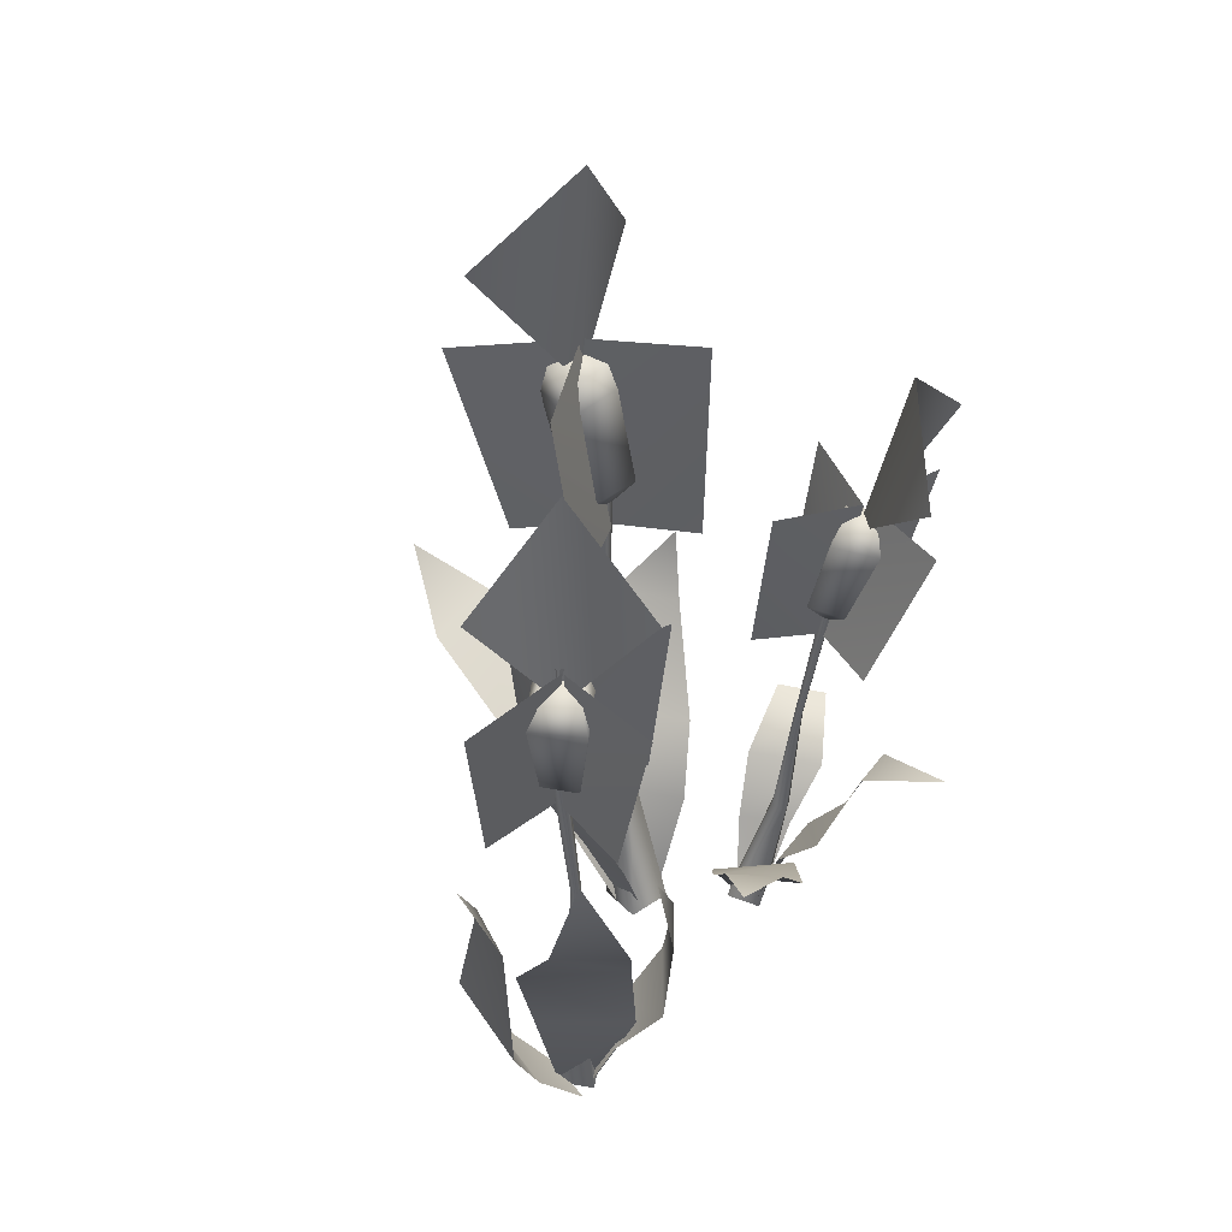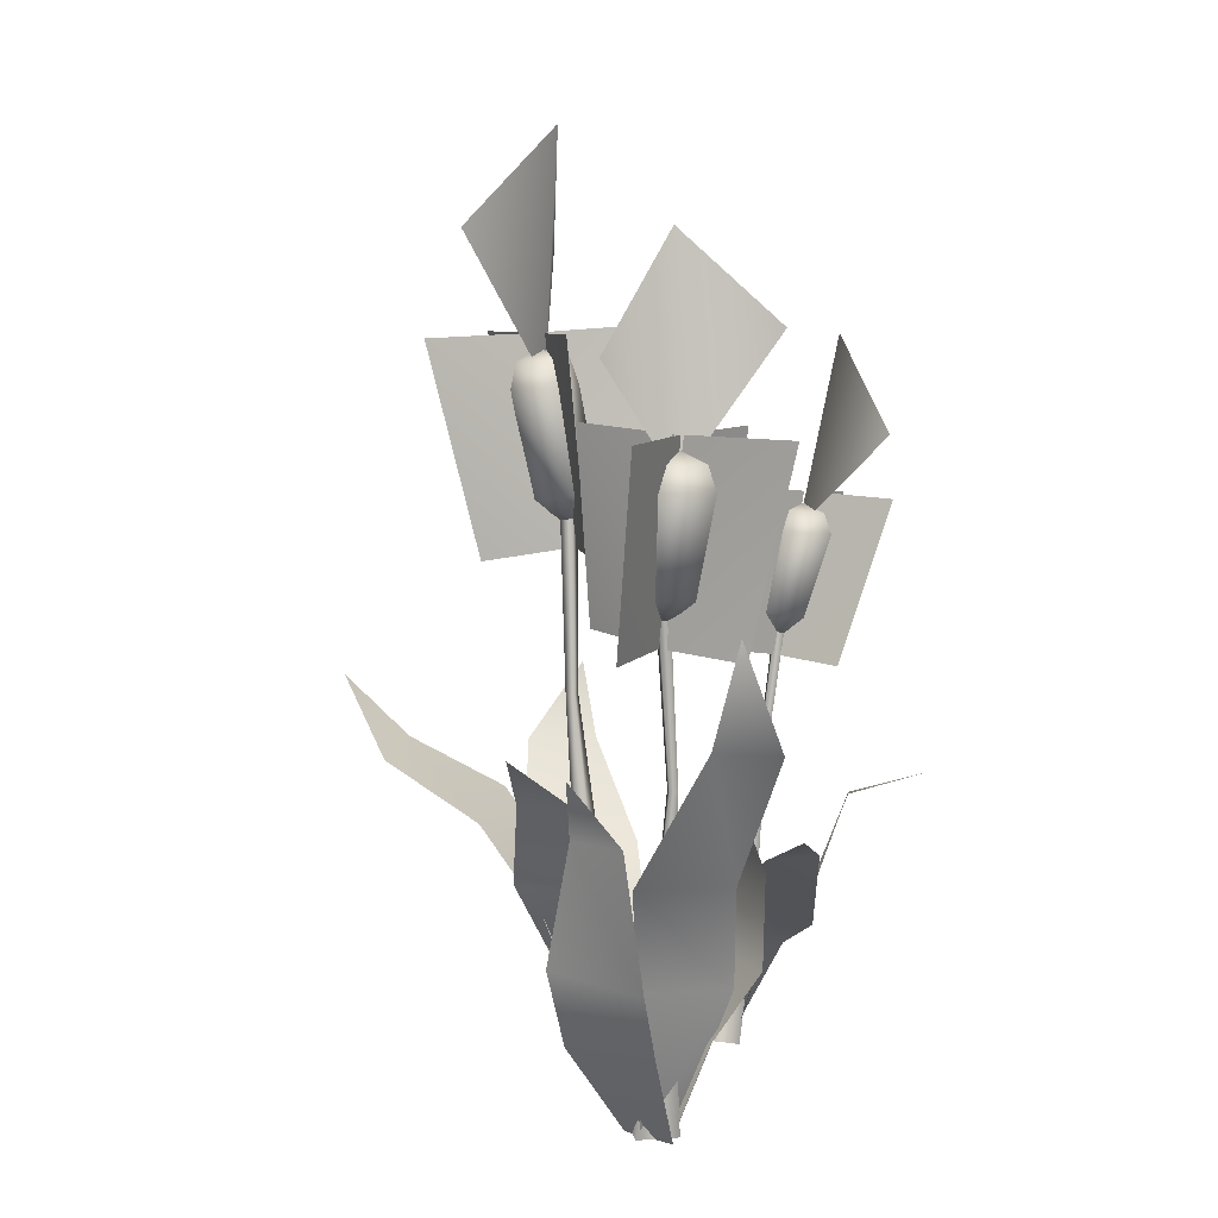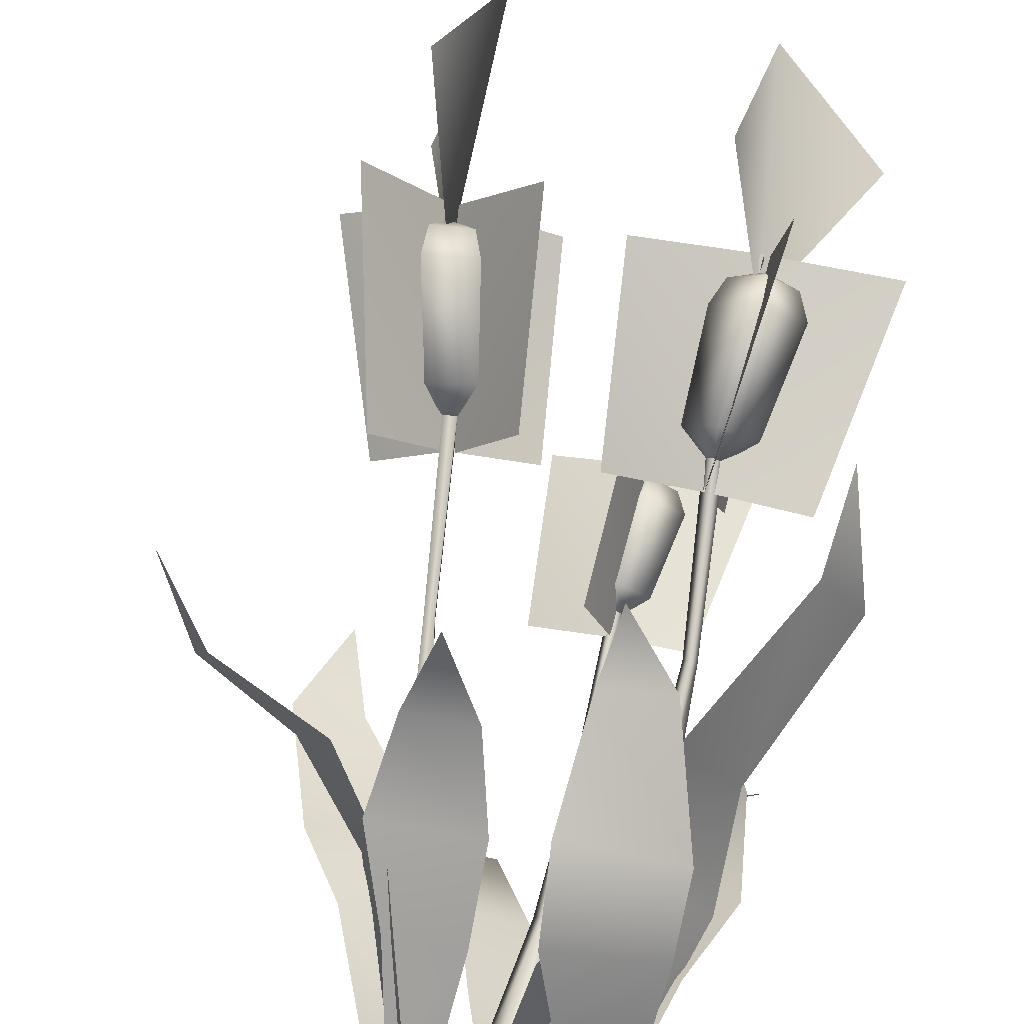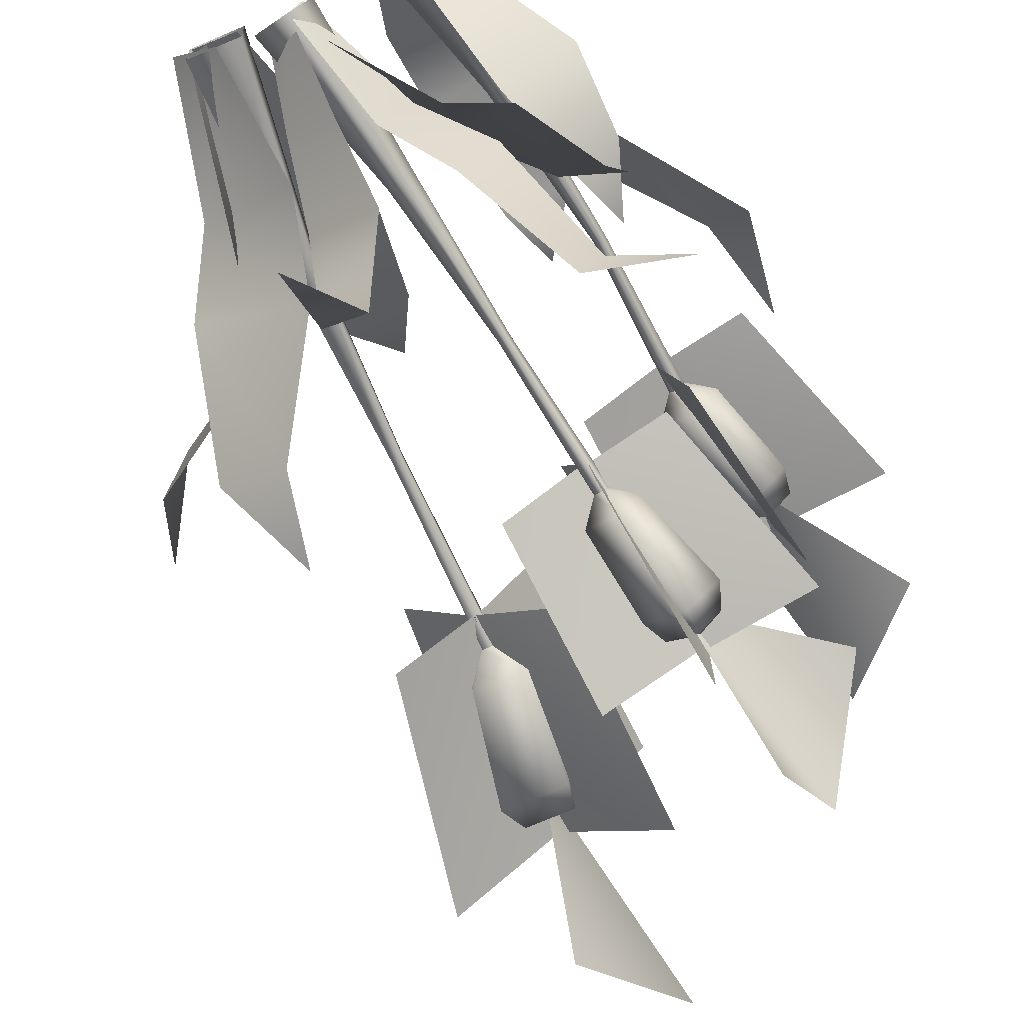
<metadata>
{"format":"obj","ext":"obj","renderer":"f3d","projection":"perspective","resolution":1024,"background":"white","views":[{"elev":43.8,"azim":50.2,"up":"+Y"},{"elev":7.9,"azim":27.3,"up":"+Y"},{"elev":78.6,"azim":8.2,"up":"+Z"},{"elev":-70.9,"azim":28.0,"up":"+Z"}]}
</metadata>
<code>
o sholazar_cattailb
v -0.2441 0.6081 0.3489
v -0.06146 -0.1877 0.07918
v -0.1333 -0.1891 -0.1362
v 0.2557 -0.1993 -0.5374
v 0.1378 0.1785 -0.6446
v 0.3687 -0.2215 -0.6466
v -0.02436 0.4984 -1.317
v 0.1756 0.8053 -1.221
v -0.03735 0.8136 -1.058
v 0.04653 0.5304 -0.7786
v 0.368 0.5162 -1.032
v 0.3579 0.1745 -0.8254
v 0.4287 -0.08835 -0.6302
v 0.6982 0.3612 -0.5301
v 0.3122 -0.1021 -0.4315
v 1.151 1.107 0.2761
v 0.895 0.9646 0.1598
v 1.099 0.9712 -0.04361
v 0.9316 0.5253 -0.3659
v 0.609 0.563 -0.02148
v 0.4171 0.3071 -0.1892
v 0.6975 0.3613 -0.5295
v 0.427 -0.08799 -0.6293
v 0.3105 -0.1018 -0.4305
v 0.4165 0.3072 -0.1887
v 0.6083 0.5631 -0.02095
v 0.9309 0.5254 -0.3654
v 0.8943 0.9647 0.1604
v 1.099 0.9713 -0.04306
v 1.15 1.107 0.2766
v 0.7462 0.2644 0.7317
v 0.6661 -0.1654 0.8828
v 0.8043 -0.1806 0.9958
v 0.9771 0.2769 0.9553
v 1.173 0.6159 0.8104
v 0.8211 0.5919 0.5114
v 1.148 1.054 0.7275
v 0.9199 1.039 0.5285
v 0.998 1.387 0.7073
v 0.8389 -0.1908 1.062
v 0.9135 0.3129 1.397
v 0.5793 -0.1749 1.046
v 0.5574 1.593 1.578
v 0.4896 1.282 1.418
v 0.8037 1.292 1.504
v 0.9366 0.655 1.561
v 0.408 0.6948 1.493
v 0.4157 0.2902 1.333
v 0.7884 -0.1722 0.9248
v 1.068 0.5378 0.8969
v 0.685 -0.1759 1.098
v 1.355 2.27 1.472
v 1.266 1.785 1.585
v 1.475 1.731 1.275
v 1.109 1.044 0.9643
v 0.8178 1.095 1.443
v 0.7811 0.5902 1.31
v 0.05913 -0.1797 0.006001
v 0.131 0.3018 0.1916
v -0.1388 -0.1972 0.04065
v -0.1385 1.496 0.8904
v -0.2786 1.2 0.5405
v 0.0617 1.192 0.521
v 0.154 0.7531 0.3871
v -0.3652 0.7622 0.4244
v -0.2293 0.3158 0.2245
v 0.1321 0.3019 0.1916
v 0.0617 -0.1795 0.005928
v -0.1362 -0.1969 0.04058
v -0.2282 0.3159 0.2245
v -0.3641 0.7623 0.4244
v 0.1551 0.7532 0.3871
v -0.2775 1.2 0.5405
v 0.06281 1.192 0.521
v -0.1374 1.496 0.8904
v -0.4392 0.4323 0.003798
v -0.2152 -0.2078 0.02154
v -0.01099 -0.1873 -0.1879
v 0.005123 0.4108 -0.3456
v -0.1324 0.8217 -0.4969
v -0.6434 0.7422 -0.1894
v -0.4956 1.311 -0.7232
v -0.8095 1.303 -0.5342
v -0.6073 1.709 -0.7844
v -0.06402 -0.188 0.07925
v -0.2452 0.608 0.349
v -0.1359 -0.1893 -0.1361
v -1.388 1.746 0.374
v -1.196 1.385 0.05867
v -1.092 1.338 0.4676
v -0.543 1.059 0.4547
v -0.7369 1.125 -0.145
v -0.3869 0.6743 -0.199
v 1.068 0.5379 0.8962
v 0.7868 -0.172 0.9232
v 0.6835 -0.1757 1.096
v 0.7804 0.5903 1.31
v 0.8171 1.095 1.442
v 1.109 1.044 0.9636
v 1.266 1.785 1.584
v 1.474 1.731 1.275
v 1.354 2.27 1.472
v 0.1371 0.1786 -0.6441
v 0.254 -0.199 -0.5363
v 0.3671 -0.2212 -0.6454
v 0.1748 0.8054 -1.22
v -0.02506 0.4985 -1.317
v -0.03806 0.8137 -1.057
v 0.04583 0.5305 -0.7781
v 0.3673 0.5163 -1.032
v 0.3572 0.1747 -0.8249
v 0.3683 -0.2212 -0.6538
v 0.485 0.2733 -0.8382
v 0.4232 -0.2219 -0.522
v 0.6003 0.3161 -0.5017
v 0.826 0.5916 -0.5556
v 0.6756 0.5502 -0.9221
v 0.9853 1.146 -0.6846
v 0.896 1.104 -0.9324
v 1.329 1.249 -0.9339
v 0.4843 0.2734 -0.8376
v 0.3667 -0.221 -0.6531
v 0.4216 -0.2217 -0.5214
v 0.5996 0.3162 -0.5011
v 0.8253 0.5917 -0.555
v 0.6749 0.5503 -0.9215
v 0.9846 1.146 -0.684
v 0.8953 1.104 -0.9318
v 1.328 1.249 -0.9334
v 0.6676 -0.1656 0.8845
v 0.7469 0.2644 0.7325
v 0.8058 -0.1808 0.9975
v 0.9987 1.387 0.7079
v 1.148 1.053 0.7281
v 0.9206 1.039 0.5291
v 0.8219 0.5918 0.512
v 1.174 0.6159 0.811
v 0.9778 0.2768 0.956
v 0.9128 0.3128 1.397
v 0.8373 -0.1906 1.06
v 0.5778 -0.1746 1.044
v 0.415 0.2901 1.333
v 0.4072 0.6947 1.493
v 0.9358 0.6549 1.56
v 0.4889 1.282 1.418
v 0.803 1.291 1.503
v 0.5567 1.593 1.577
v -0.2178 -0.2081 0.02162
v -0.4403 0.4322 0.003829
v -0.01355 -0.1876 -0.1878
v 0.00402 0.4106 -0.3455
v -0.1335 0.8216 -0.4969
v -0.6445 0.7421 -0.1894
v -0.4967 1.311 -0.7232
v -0.8106 1.302 -0.5342
v -0.6084 1.709 -0.7844
v 0.8454 1.488 1.055
v 0.8718 1.484 1.088
v 0.8407 0.6628 1.066
v 0.8292 2.281 1.113
v 0.8646 2.274 1.156
v 0.7858 2.282 1.149
v 0.8212 2.276 1.192
v 0.8125 1.488 1.082
v 0.7844 0.6715 0.9914
v 0.8382 -0.1817 0.9856
v 0.8646 2.274 1.156
v 0.8389 1.484 1.115
v 0.7134 0.6718 1.052
v 0.7062 -0.1619 0.8219
v 0.6738 -0.1804 1.118
v 0.8382 -0.1817 0.9856
v 0.8407 0.6628 1.066
v 0.7697 0.6631 1.126
v 0.8718 1.484 1.088
v 0.5418 -0.1605 0.9546
v 0.4618 -0.2156 -0.5184
v 0.3616 -0.2238 -0.6762
v 0.4476 0.5217 -0.7137
v 0.4939 0.525 -0.6451
v 0.3048 -0.189 -0.4201
v 0.4232 0.5366 -0.6037
v 0.2046 -0.1973 -0.5779
v 0.3768 0.5333 -0.6722
v 0.3616 -0.2238 -0.6762
v 0.4476 0.5217 -0.7137
v 0.5197 1.25 -0.6838
v 0.4996 1.248 -0.7154
v 0.5591 1.944 -0.8083
v 0.5862 1.947 -0.7666
v 0.4882 1.255 -0.6641
v 0.5447 1.955 -0.7402
v 0.4682 1.253 -0.6957
v 0.5176 1.952 -0.7819
v 0.4996 1.248 -0.7154
v 0.5591 1.944 -0.8083
v -0.2613 1.678 0.007399
v -0.2629 1.677 0.05499
v -0.315 2.568 0.01043
v -0.3135 2.57 -0.05286
v -0.214 1.682 0.008994
v -0.2506 2.577 -0.05113
v -0.2155 1.681 0.05659
v -0.252 2.574 0.01216
v -0.2629 1.677 0.05499
v -0.315 2.568 0.01043
v -0.2214 0.7545 -0.07239
v -0.2217 0.7528 0.03282
v -0.1168 0.7642 -0.0658
v -0.1171 0.7625 0.03941
v -0.2217 0.7528 0.03282
v -0.1525 -0.1986 0.07697
v 0.08417 -0.1766 0.08494
v 0.09174 -0.172 -0.1528
v -0.145 -0.194 -0.1607
v -0.1525 -0.1986 0.07697
v -0.3858 0.6744 -0.1991
v -0.7358 1.125 -0.145
v -0.5419 1.06 0.4546
v -1.195 1.386 0.05882
v -1.092 1.339 0.4677
v -1.388 1.747 0.3741
v -0.5646 4.028 0.5453
v -0.3907 3.272 0.0322
v -0.3037 4.534 0.04715
v 0.3684 3.145 1.124
v 0.8178 2.144 1.156
v 0.9127 3.112 1.226
v 0.3954 2.192 1.039
v 1.015 3.123 0.6691
v 0.7928 2.143 1.127
v 0.9118 3.107 1.214
v 0.9137 2.17 0.704
v 0.7953 2.142 1.128
v 1.018 3.122 0.6691
v 0.9142 3.107 1.214
v 0.9162 2.17 0.7042
v 0.8081 2.147 1.128
v 0.9813 3.099 1.776
v 0.94 3.111 1.223
v 0.8017 2.118 1.568
v 0.984 3.099 1.776
v 0.8107 2.147 1.128
v 0.9427 3.111 1.223
v 0.8044 2.118 1.568
v 0.818 2.145 1.155
v 0.3684 3.145 1.122
v 0.9128 3.113 1.224
v 0.3956 2.192 1.037
v 0.802 2.146 1.16
v 1.485 3.098 1.178
v 0.9543 3.11 1.218
v 1.241 2.105 1.164
v 1.485 3.098 1.175
v 0.8023 2.146 1.157
v 0.9543 3.11 1.215
v 1.241 2.105 1.161
v 0.7272 3.454 1.581
v 0.9187 2.9 1.202
v 0.8683 4.022 1.146
v 1.359 3.577 1.029
v 0.9174 2.9 1.2
v 0.7254 3.454 1.579
v 0.8665 4.022 1.143
v 1.357 3.577 1.026
v 0.4965 2.741 -0.4204
v 0.5522 1.832 -0.7605
v 0.6407 2.682 -0.8865
v 0.4072 1.897 -0.4038
v 0.1613 2.692 -1.034
v 0.5241 1.832 -0.7414
v 0.6298 2.677 -0.8866
v 0.1643 1.855 -0.8919
v 0.5246 1.832 -0.7435
v 0.1616 2.692 -1.036
v 0.6301 2.677 -0.8888
v 0.1648 1.854 -0.8941
v 0.5262 1.835 -0.7549
v 1.131 2.66 -0.8902
v 0.6412 2.679 -0.9106
v 0.9123 1.804 -0.7032
v 1.131 2.659 -0.8925
v 0.5267 1.835 -0.7572
v 0.6415 2.679 -0.913
v 0.9128 1.804 -0.7055
v 0.5507 1.832 -0.7608
v 0.495 2.741 -0.4206
v 0.6392 2.682 -0.8867
v 0.4057 1.897 -0.4041
v 0.554 1.834 -0.7463
v 0.6555 2.639 -1.393
v 0.638 2.678 -0.9237
v 0.6006 1.774 -1.129
v 0.6532 2.639 -1.393
v 0.5517 1.834 -0.7468
v 0.6357 2.678 -0.924
v 0.5983 1.774 -1.13
v 1.142 2.993 -0.8039
v 0.6165 2.494 -0.8833
v 0.7832 3.493 -1.001
v 0.7213 3.075 -1.421
v 0.6147 2.494 -0.8823
v 1.139 2.993 -0.8026
v 0.7808 3.493 -0.9999
v 0.7189 3.076 -1.42
v 0.07817 3.553 -0.3761
v -0.2808 2.422 -0.03151
v -0.409 3.511 0.01253
v 0.1297 2.478 -0.3048
v -0.009474 3.516 0.5093
v -0.2377 2.42 -0.03156
v -0.398 3.505 0.02055
v 0.03457 2.445 0.3829
v -0.2397 2.42 -0.02964
v -0.01132 3.516 0.5114
v -0.3998 3.505 0.02264
v 0.03257 2.444 0.3848
v -0.2494 2.425 -0.01892
v -0.9284 3.501 -0.3331
v -0.4269 3.509 0.03763
v -0.6202 2.397 -0.348
v -0.9304 3.501 -0.3308
v -0.2516 2.425 -0.01685
v -0.4289 3.509 0.03988
v -0.6224 2.396 -0.3459
v -0.2795 2.422 -0.03009
v 0.07964 3.553 -0.3749
v -0.4076 3.511 0.01382
v 0.131 2.478 -0.3034
v -0.2725 2.423 -0.04778
v -0.788 3.488 0.5355
v -0.4329 3.508 0.05365
v -0.5981 2.373 0.3234
v -0.7857 3.488 0.5376
v -0.2704 2.424 -0.0456
v -0.4307 3.508 0.05563
v -0.596 2.373 0.3256
v -0.5754 3.901 -0.4017
v -0.3934 3.272 0.03197
v -0.3072 4.534 0.04684
v -0.5681 4.028 0.545
v 0.8226 2.375 1.316
v 0.8212 2.276 1.192
v 0.8646 2.274 1.156
v 0.9951 2.369 1.174
v 0.9178 2.867 1.42
v 1.119 2.86 1.224
v 0.9242 2.99 1.362
v 1.072 2.984 1.218
v 0.9285 3.043 1.214
v 0.8292 2.281 1.113
v 0.8545 2.394 1.002
v 0.9228 2.874 1.023
v 0.9279 2.995 1.07
v 0.9285 3.043 1.214
v 0.7858 2.282 1.149
v 0.6821 2.4 1.144
v 0.7218 2.882 1.219
v 0.78 3.001 1.215
v 0.9285 3.043 1.214
v 0.9285 3.043 1.214
v -0.1762 2.7 0.1166
v -0.252 2.574 0.01216
v -0.2506 2.577 -0.05113
v -0.1706 2.711 -0.1347
v -0.2435 3.241 0.1667
v -0.2632 3.254 -0.1488
v -0.2875 3.377 0.1381
v -0.3021 3.387 -0.09413
v -0.4107 3.433 0.03351
v -0.3135 2.57 -0.05286
v -0.4206 2.683 -0.1416
v -0.5784 3.237 -0.1293
v -0.5341 3.375 -0.07976
v -0.4107 3.433 0.03351
v -0.315 2.568 0.01043
v -0.4262 2.673 0.1097
v -0.5587 3.224 0.1862
v -0.5195 3.365 0.1525
v -0.4107 3.433 0.03351
v -0.4107 3.433 0.03351
v 0.5326 2.065 -0.6556
v 0.5447 1.955 -0.7402
v 0.5862 1.947 -0.7666
v 0.6976 2.034 -0.7603
v 0.6113 2.488 -0.7076
v 0.8074 2.462 -0.8586
v 0.6155 2.59 -0.7653
v 0.7598 2.571 -0.8765
v 0.6308 2.62 -0.898
v 0.5591 1.944 -0.8083
v 0.59 2.021 -0.9259
v 0.6548 2.447 -1.055
v 0.6474 2.56 -1.021
v 0.6308 2.62 -0.898
v 0.5176 1.952 -0.7819
v 0.425 2.052 -0.8212
v 0.4587 2.473 -0.9037
v 0.5031 2.579 -0.9096
v 0.6308 2.62 -0.898
v 0.6308 2.62 -0.898
v -0.572 3.901 -0.4014
g Geoset0
f 1 2 3
f 4 5 6
f 7 8 9
f 9 8 10
f 11 10 8
f 10 11 5
f 12 5 11
f 12 6 5
f 13 14 15
f 16 17 18
f 18 17 19
f 20 19 17
f 19 20 14
f 21 14 20
f 21 15 14
f 22 23 24
f 24 25 22
f 22 25 26
f 26 27 22
f 27 26 28
f 28 29 27
f 28 30 29
f 31 32 33
f 33 34 31
f 31 34 35
f 35 36 31
f 36 35 37
f 37 38 36
f 37 39 38
f 40 41 42
f 43 44 45
f 45 44 46
f 47 46 44
f 46 47 41
f 48 41 47
f 48 42 41
f 49 50 51
f 52 53 54
f 54 53 55
f 56 55 53
f 55 56 50
f 57 50 56
f 57 51 50
f 58 59 60
f 61 62 63
f 63 62 64
f 65 64 62
f 64 65 59
f 66 59 65
f 66 60 59
f 67 68 69
f 69 70 67
f 67 70 71
f 71 72 67
f 72 71 73
f 73 74 72
f 73 75 74
f 76 77 78
f 78 79 76
f 76 79 80
f 80 81 76
f 81 80 82
f 82 83 81
f 82 84 83
f 85 86 87
f 88 89 90
f 90 89 91
f 92 91 89
f 91 92 86
f 93 86 92
f 93 87 86
f 94 95 96
f 96 97 94
f 94 97 98
f 98 99 94
f 99 98 100
f 100 101 99
f 100 102 101
f 103 104 105
f 106 107 108
f 106 108 109
f 109 110 106
f 110 109 103
f 103 111 110
f 105 111 103
f 112 113 114
f 115 114 113
f 115 113 116
f 117 116 113
f 116 117 118
f 119 118 117
f 120 118 119
f 121 122 123
f 123 124 121
f 121 124 125
f 125 126 121
f 126 125 127
f 127 128 126
f 127 129 128
f 130 131 132
f 133 134 135
f 135 134 136
f 137 136 134
f 136 137 131
f 138 131 137
f 138 132 131
f 139 140 141
f 141 142 139
f 139 142 143
f 143 144 139
f 144 143 145
f 145 146 144
f 145 147 146
f 148 149 150
f 151 150 149
f 151 149 152
f 153 152 149
f 152 153 154
f 155 154 153
f 156 154 155
f 157 158 159
f 158 157 160
f 160 161 158
f 162 160 157
f 163 162 164
f 157 164 162
f 164 157 165
f 159 165 157
f 165 159 166
f 167 163 168
f 164 168 163
f 168 164 169
f 165 169 164
f 169 165 170
f 166 170 165
f 171 172 173
f 174 173 175
f 173 174 171
f 176 171 174
f 170 176 169
f 174 169 176
f 169 174 168
f 175 168 174
f 168 175 167
f 177 178 179
f 179 180 177
f 181 177 180
f 180 182 181
f 183 181 182
f 182 184 183
f 185 183 184
f 184 186 185
f 187 188 189
f 189 190 187
f 191 187 190
f 190 192 191
f 193 191 192
f 192 194 193
f 195 193 194
f 194 196 195
f 193 195 186
f 186 184 193
f 191 193 184
f 184 182 191
f 187 191 182
f 182 180 187
f 188 187 180
f 180 179 188
f 197 198 199
f 199 200 197
f 201 197 200
f 200 202 201
f 203 201 202
f 202 204 203
f 205 203 204
f 204 206 205
f 207 208 198
f 198 197 207
f 209 207 197
f 197 201 209
f 210 209 201
f 201 203 210
f 211 210 203
f 203 205 211
f 210 211 212
f 212 213 210
f 209 210 213
f 213 214 209
f 207 209 214
f 214 215 207
f 208 207 215
f 215 216 208
f 3 217 1
f 1 217 218
f 218 219 1
f 219 218 220
f 220 221 219
f 220 222 221
g Geoset1
f 223 224 225
f 226 227 228
f 226 229 227
f 230 231 232
f 230 233 231
f 234 235 236
f 237 235 234
f 238 239 240
f 241 239 238
f 242 243 244
f 242 245 243
f 246 247 248
f 249 247 246
f 250 251 252
f 253 251 250
f 254 255 256
f 254 257 255
f 258 259 260
f 259 261 260
f 262 263 264
f 265 262 264
f 266 267 268
f 266 269 267
f 270 271 272
f 270 273 271
f 274 275 276
f 277 275 274
f 278 279 280
f 281 279 278
f 282 283 284
f 282 285 283
f 286 287 288
f 289 287 286
f 290 291 292
f 293 291 290
f 294 295 296
f 294 297 295
f 298 299 300
f 299 301 300
f 302 303 304
f 305 302 304
f 306 307 308
f 306 309 307
f 310 311 312
f 310 313 311
f 314 315 316
f 317 315 314
f 318 319 320
f 321 319 318
f 322 323 324
f 322 325 323
f 326 327 328
f 329 327 326
f 330 331 332
f 333 331 330
f 334 335 336
f 334 337 335
f 338 339 340
f 339 341 340
f 342 343 344
f 342 344 345
f 346 342 345
f 346 345 347
f 348 346 347
f 348 347 349
f 350 348 349
f 345 344 351
f 345 351 352
f 347 345 352
f 347 352 353
f 349 347 353
f 349 353 354
f 355 349 354
f 352 351 356
f 352 356 357
f 353 352 357
f 353 357 358
f 354 353 358
f 354 358 359
f 360 354 359
f 361 359 348
f 359 346 348
f 359 358 346
f 358 342 346
f 358 357 342
f 357 343 342
f 357 356 343
f 362 363 364
f 362 364 365
f 366 362 365
f 366 365 367
f 368 366 367
f 368 367 369
f 370 368 369
f 365 364 371
f 365 371 372
f 367 365 372
f 367 372 373
f 369 367 373
f 369 373 374
f 375 369 374
f 372 371 376
f 372 376 377
f 373 372 377
f 373 377 378
f 374 373 378
f 374 378 379
f 380 374 379
f 381 379 368
f 379 366 368
f 379 378 366
f 378 362 366
f 378 377 362
f 377 363 362
f 377 376 363
f 382 383 384
f 382 384 385
f 386 382 385
f 386 385 387
f 388 386 387
f 388 387 389
f 390 388 389
f 385 384 391
f 385 391 392
f 387 385 392
f 387 392 393
f 389 387 393
f 389 393 394
f 395 389 394
f 392 391 396
f 392 396 397
f 393 392 397
f 393 397 398
f 394 393 398
f 394 398 399
f 400 394 399
f 401 399 388
f 399 386 388
f 399 398 386
f 398 382 386
f 398 397 382
f 397 383 382
f 397 396 383
f 224 402 225

</code>
